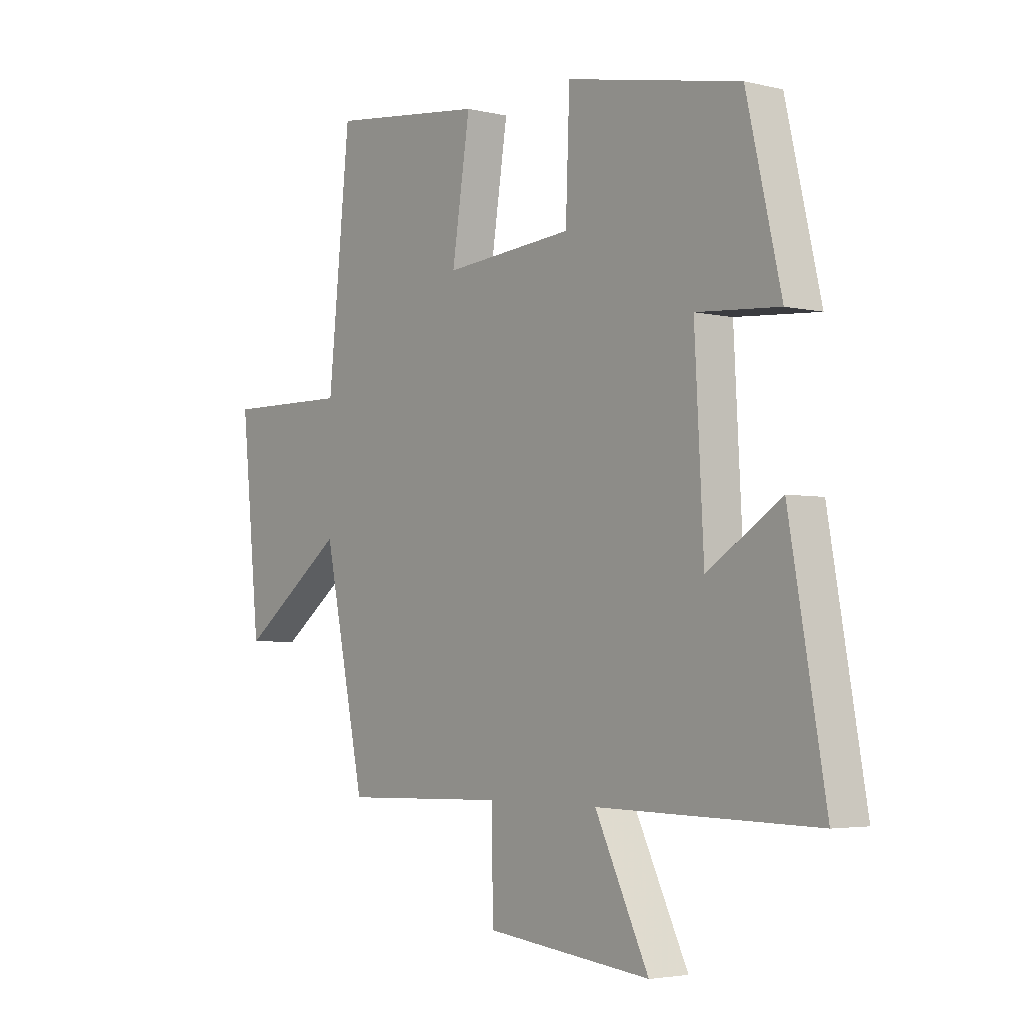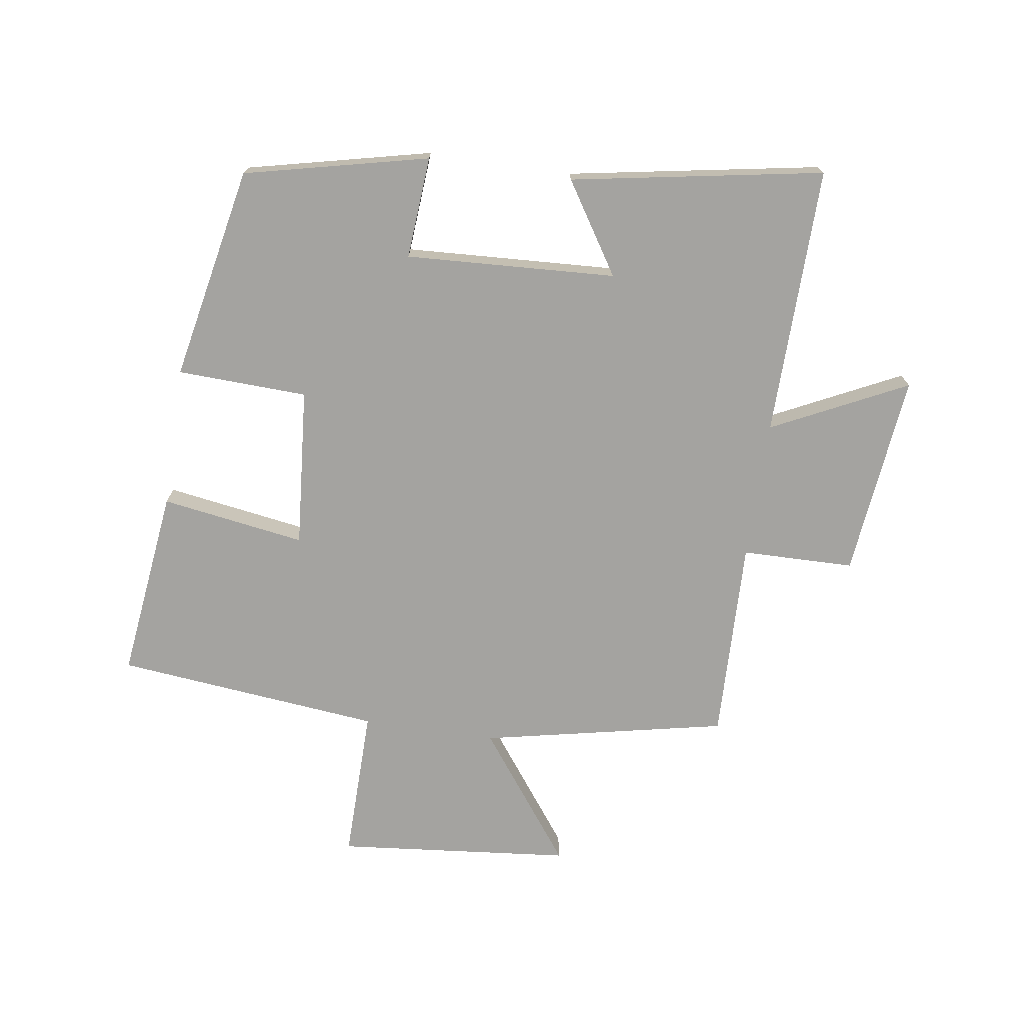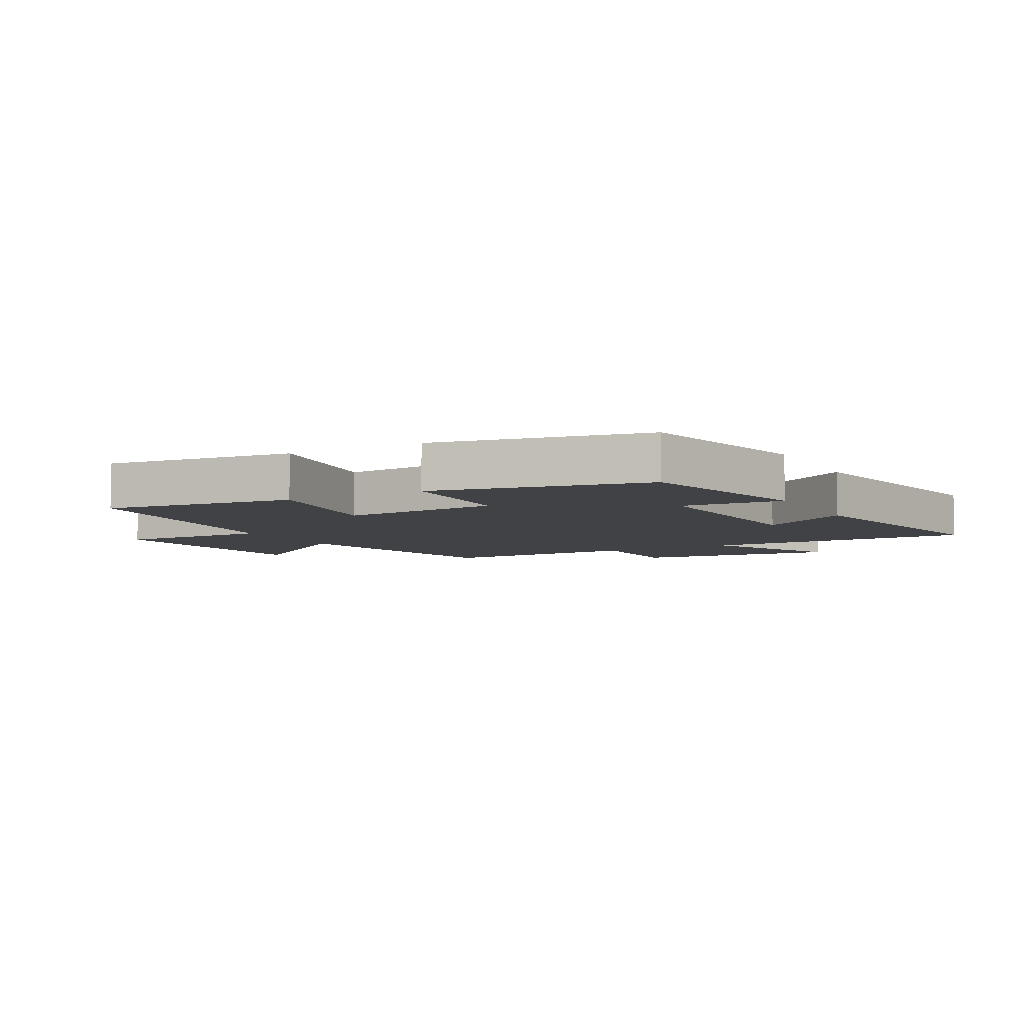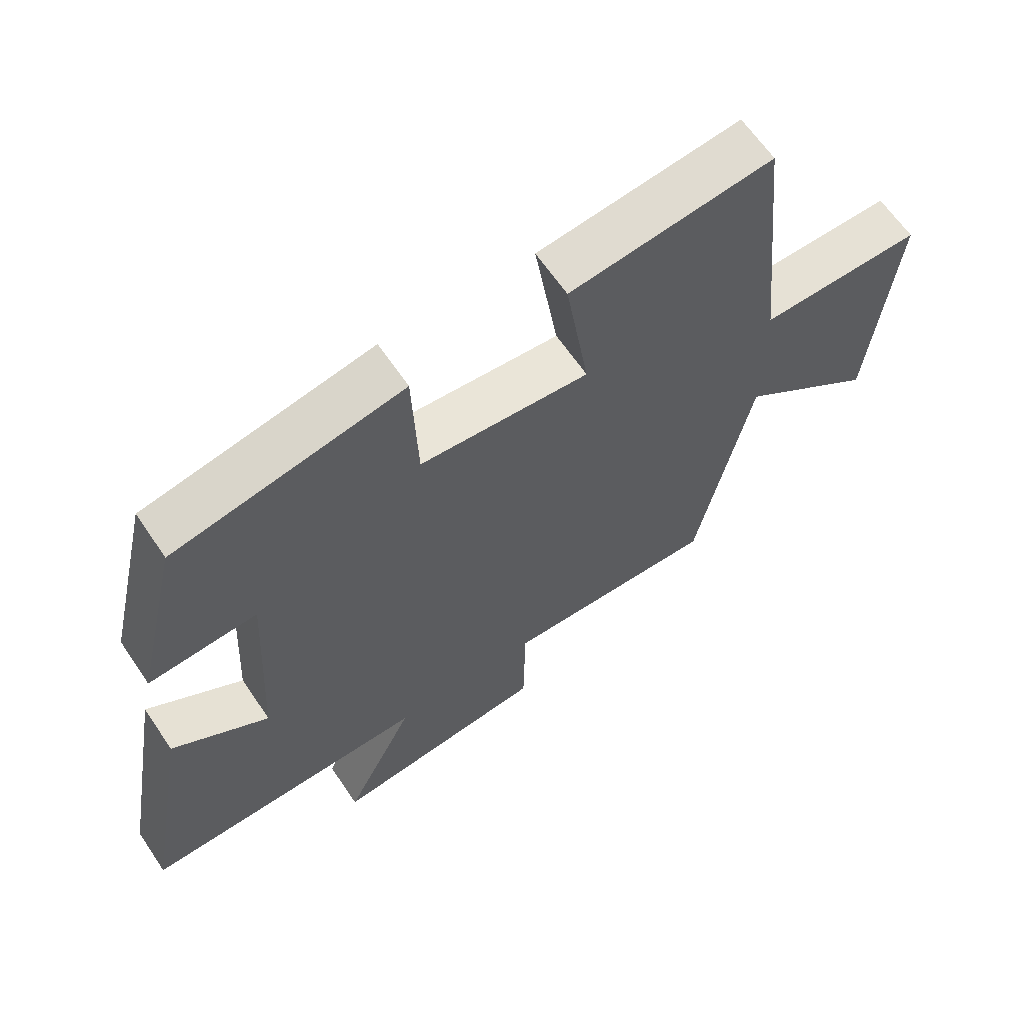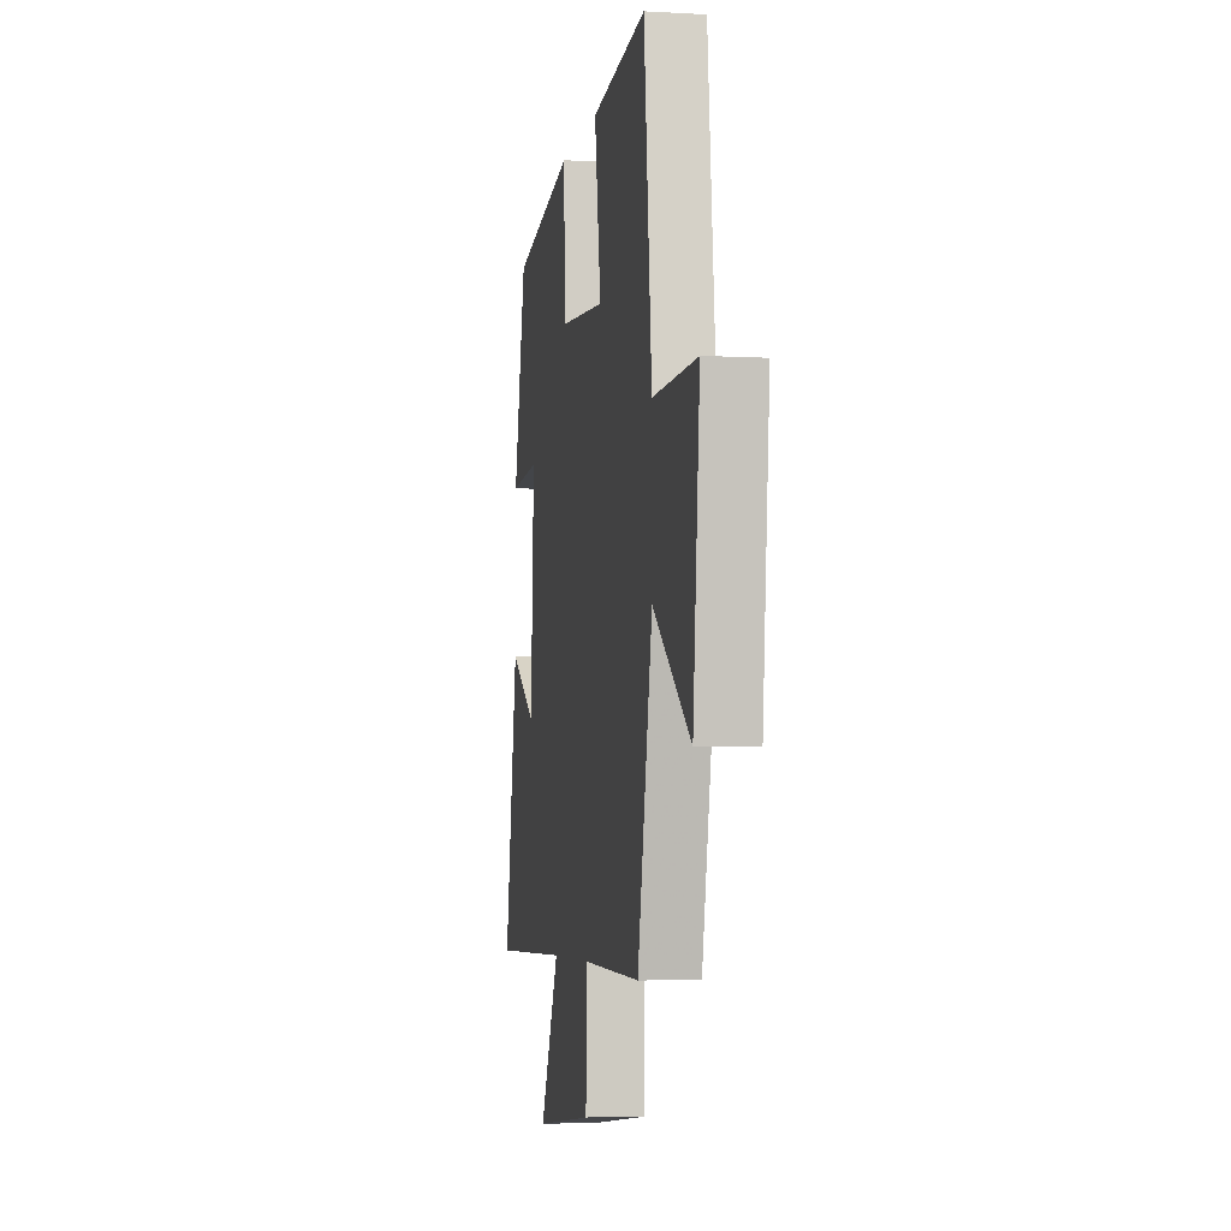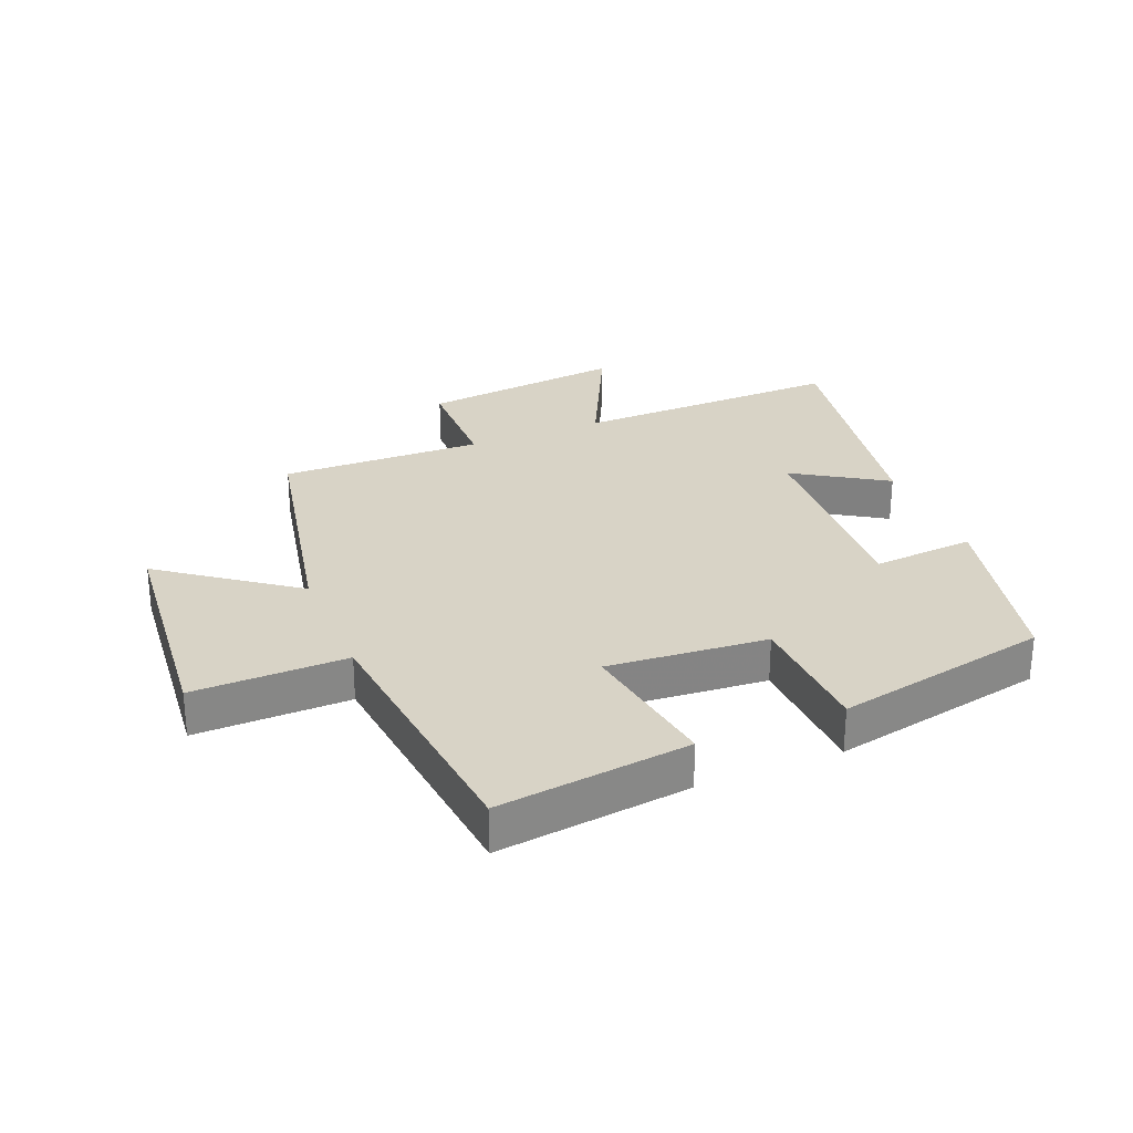
<metadata>
{"format":"obj","ext":"obj","renderer":"f3d","projection":"perspective","resolution":1024,"background":"white","views":[{"elev":-3.7,"azim":51.6,"up":"+Z"},{"elev":-72.8,"azim":81.5,"up":"+Y"},{"elev":-6.2,"azim":28.5,"up":"+Y"},{"elev":63.6,"azim":146.0,"up":"+Z"},{"elev":-4.7,"azim":-100.2,"up":"+Z"},{"elev":28.2,"azim":-22.5,"up":"+Y"}]}
</metadata>
<code>
v -0.417 0.07 -0.509
v -0.5 0.07 -0.113
v -0.71 0.07 -0.27
v -0.748 0.07 0.11
v -0.5 0.07 0.107
v -0.456 0.07 0.537
v -0.146 0.07 0.5
v -0.182 0.07 0.267
v 0.076 0.07 0.289
v 0.084 0.07 0.5
v 0.431 0.07 0.431
v 0.5 0.07 0.134
v 0.335 0.07 0.146
v 0.353 0.07 -0.194
v 0.5 0.07 -0.1
v 0.572 0.07 -0.507
v 0.136 0.07 -0.5
v 0.243 0.07 -0.718
v -0.087 0.07 -0.682
v -0.09 0.07 -0.5
v -0.417 0 -0.509
v -0.5 0 -0.113
v -0.71 0 -0.27
v -0.748 0 0.11
v -0.5 0 0.107
v -0.456 0 0.537
v -0.146 0 0.5
v -0.182 0 0.267
v 0.076 0 0.289
v 0.084 0 0.5
v 0.431 0 0.431
v 0.5 0 0.134
v 0.335 0 0.146
v 0.353 0 -0.194
v 0.5 0 -0.1
v 0.572 0 -0.507
v 0.136 0 -0.5
v 0.243 0 -0.718
v -0.087 0 -0.682
v -0.09 0 -0.5
f 17 18 19 20
f 14 15 16 17
f 13 14 17 20
f 10 11 12 13
f 9 10 13
f 8 9 13 20
f 5 6 7 8
f 5 8 20 1
f 2 3 4 5
f 1 2 5
f 40 39 38 37
f 37 36 35 34
f 40 37 34 33
f 33 32 31 30
f 33 30 29
f 40 33 29 28
f 28 27 26 25
f 21 40 28 25
f 25 24 23 22
f 25 22 21
f 1 21 22 2
f 2 22 23 3
f 3 23 24 4
f 4 24 25 5
f 5 25 26 6
f 6 26 27 7
f 7 27 28 8
f 8 28 29 9
f 9 29 30 10
f 10 30 31 11
f 11 31 32 12
f 12 32 33 13
f 13 33 34 14
f 14 34 35 15
f 15 35 36 16
f 16 36 37 17
f 17 37 38 18
f 18 38 39 19
f 19 39 40 20
f 20 40 21 1

</code>
